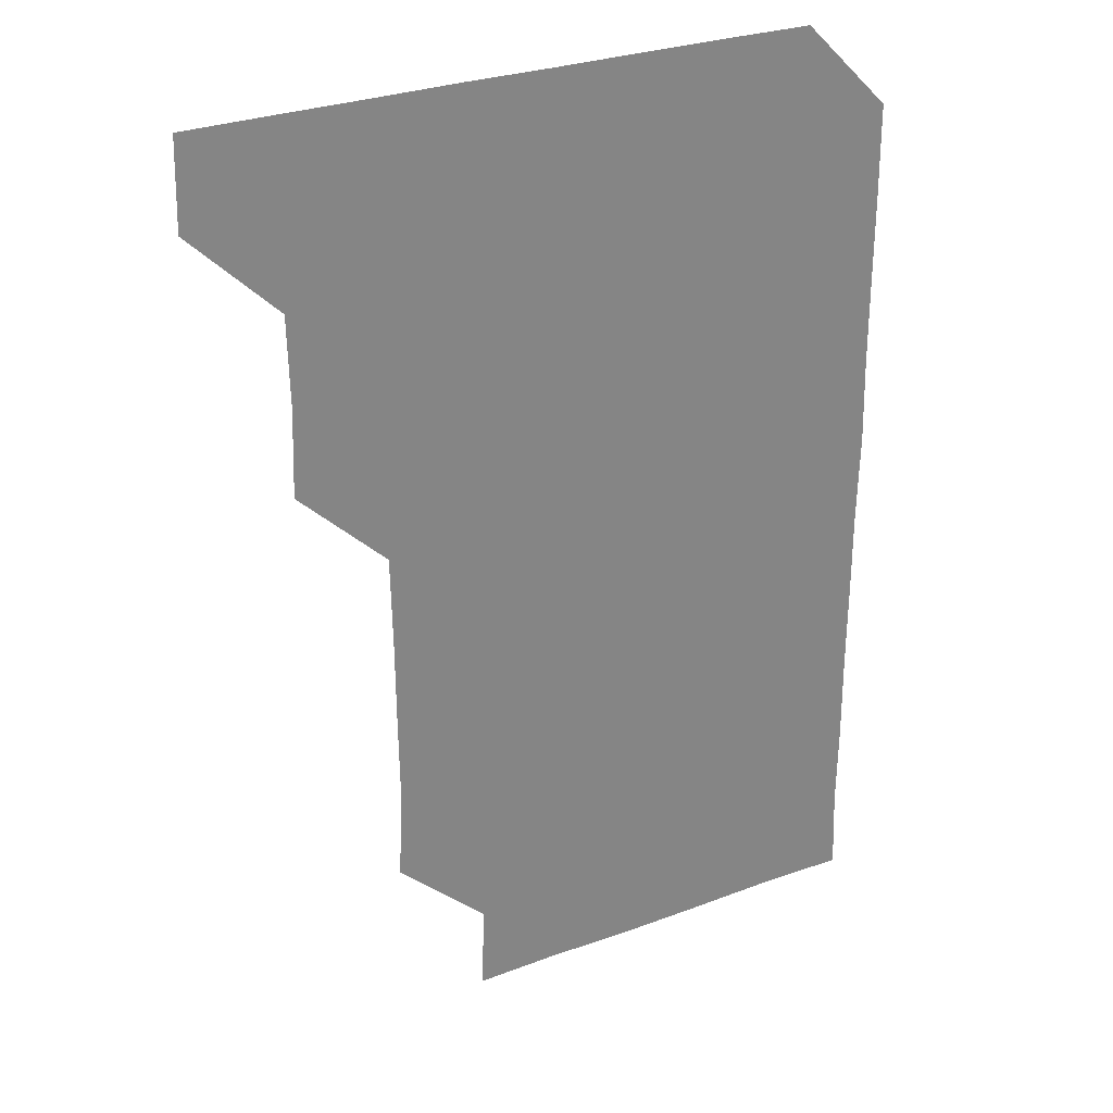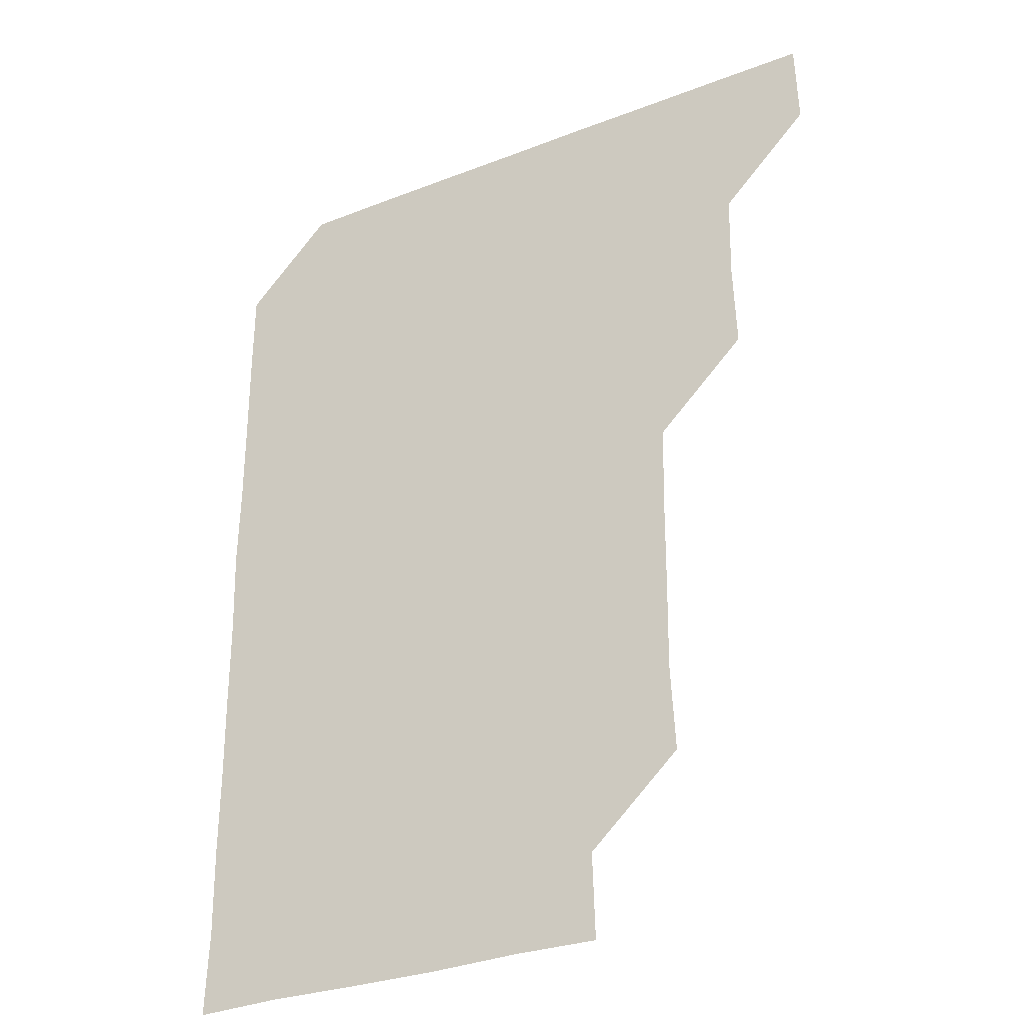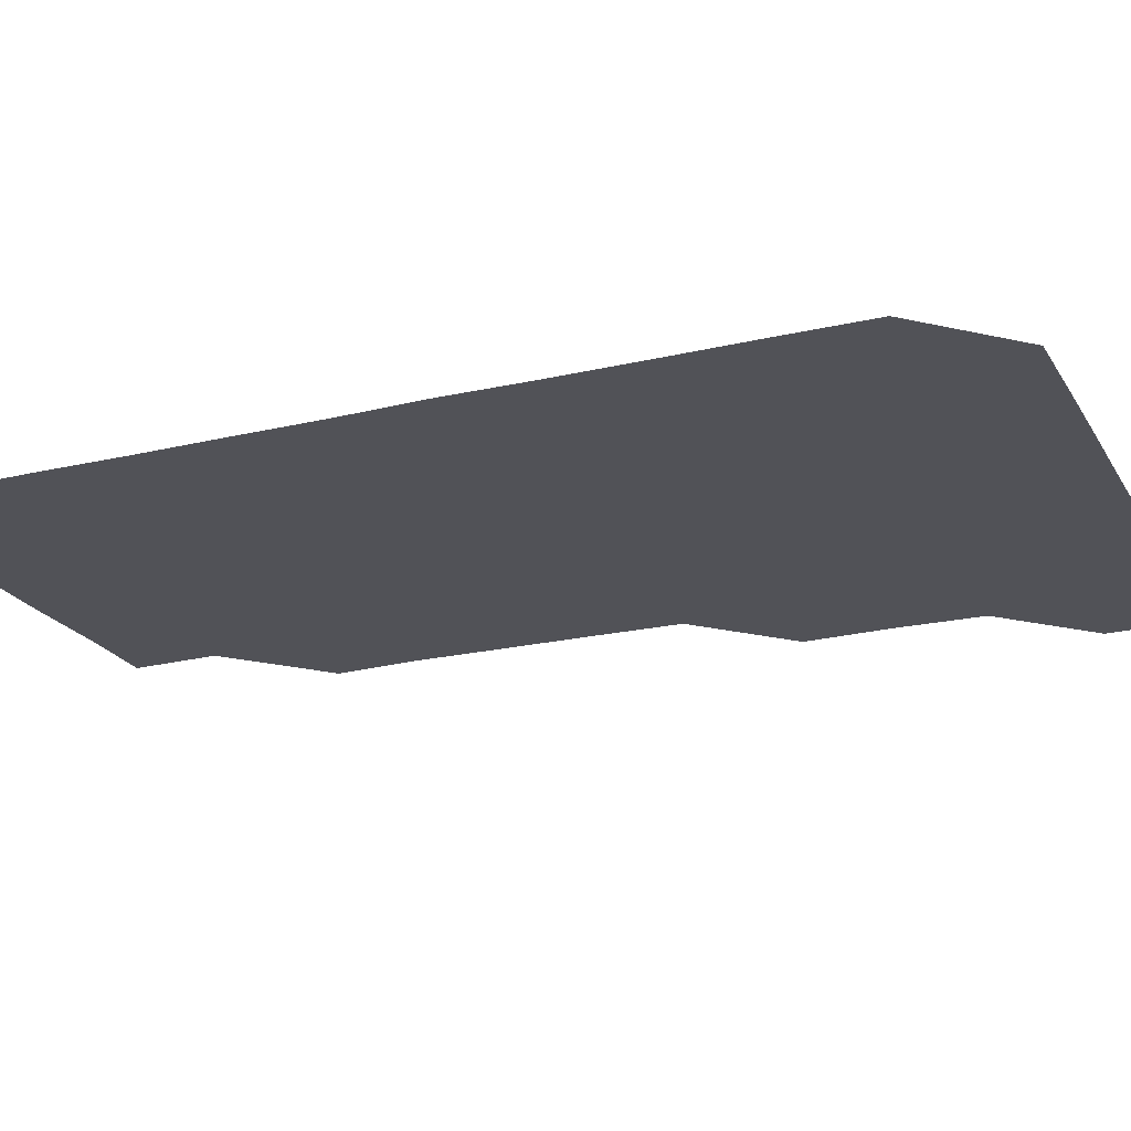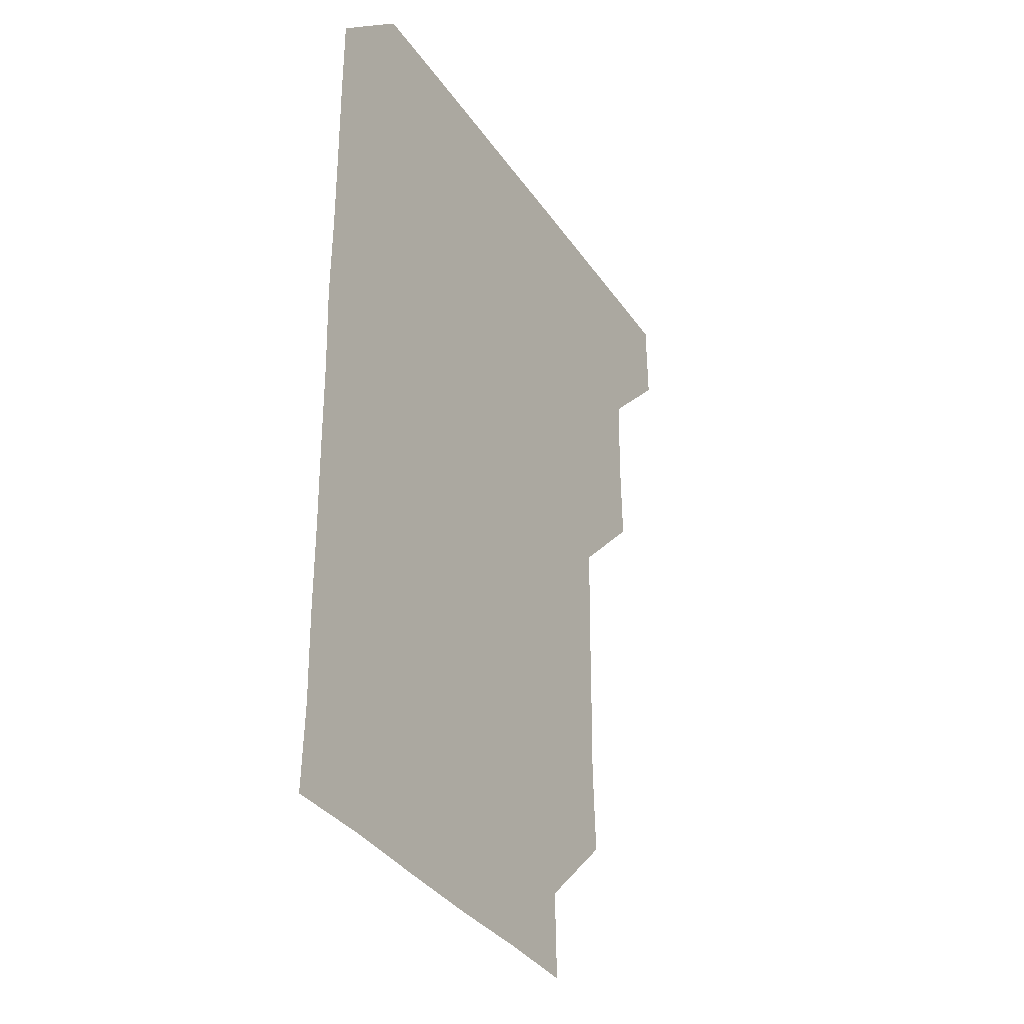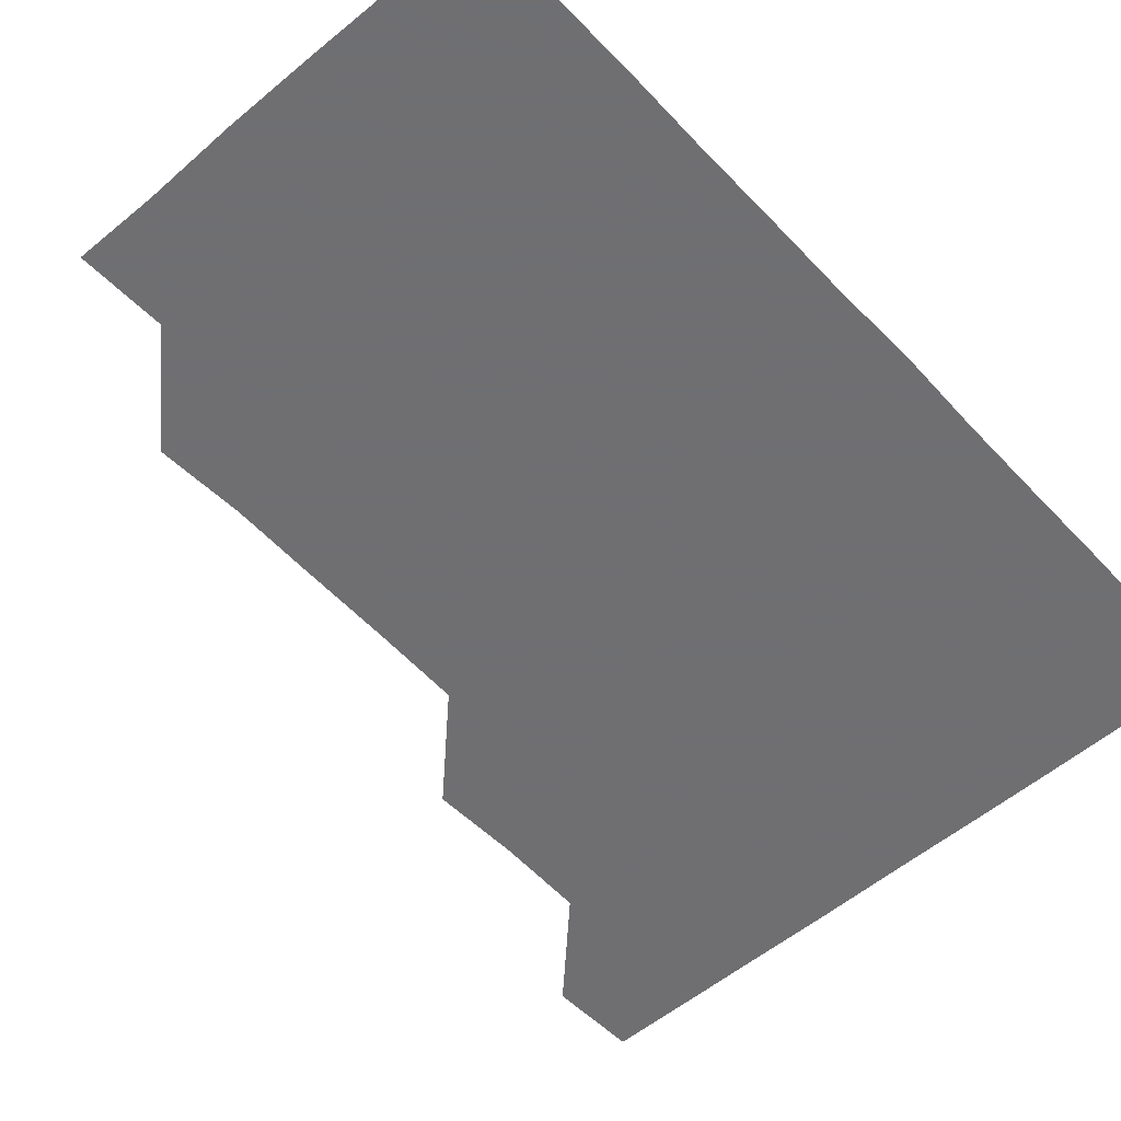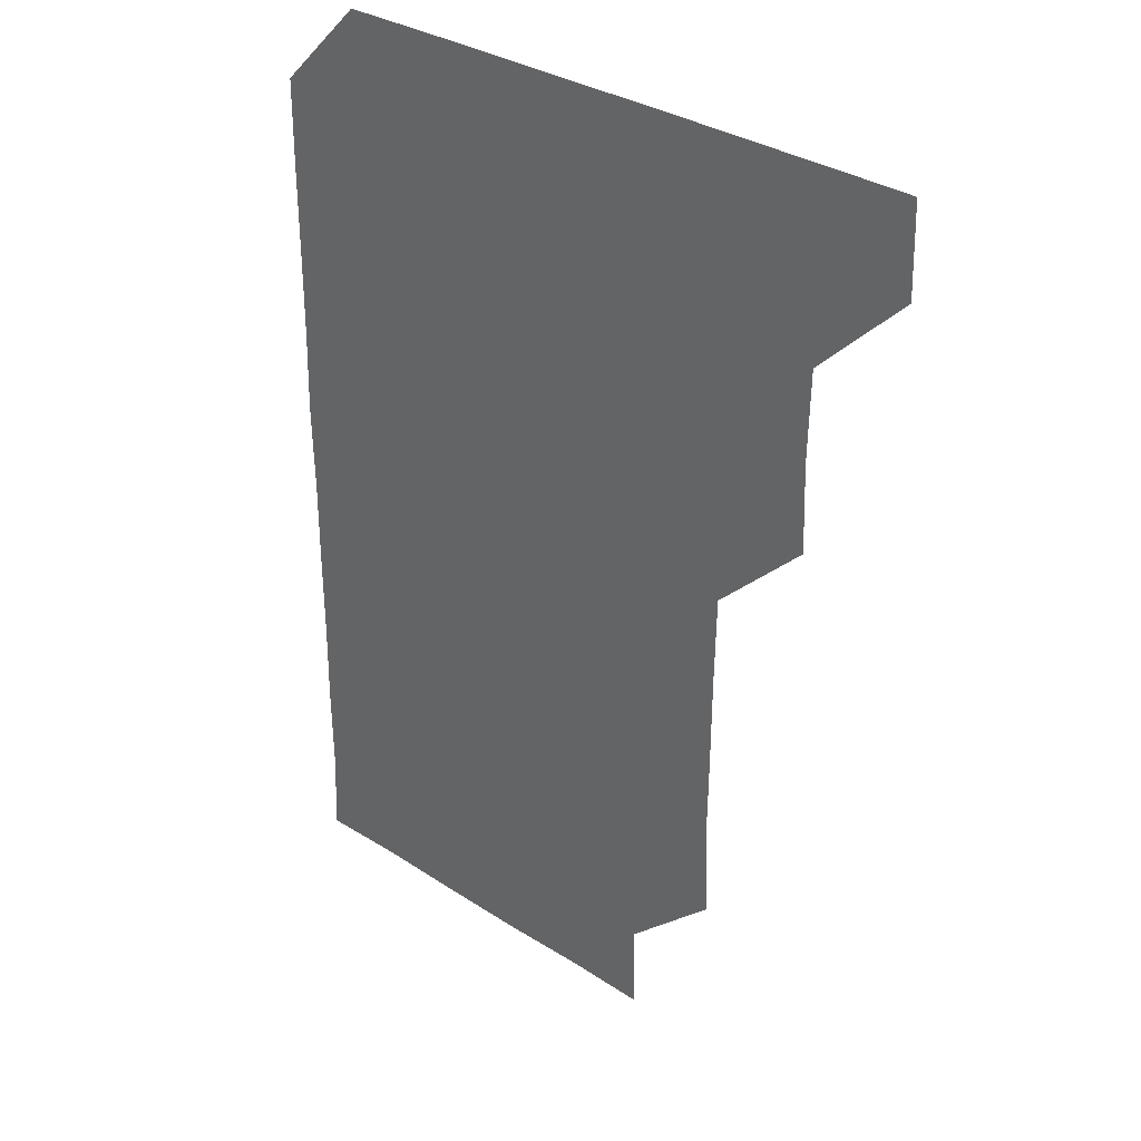
<metadata>
{"format":"obj","ext":"obj","renderer":"f3d","projection":"perspective","resolution":1024,"background":"white","views":[{"elev":29.2,"azim":-28.6,"up":"+Y"},{"elev":-31.3,"azim":-151.1,"up":"+Y"},{"elev":-21.6,"azim":112.8,"up":"+Z"},{"elev":-34.2,"azim":119.2,"up":"+Y"},{"elev":-54.7,"azim":42.0,"up":"+Z"},{"elev":32.6,"azim":-138.1,"up":"+Y"}]}
</metadata>
<code>
v 480.5 480.6 0
v 481.3 510.8 0
v 510.4 390 0
v 511.4 420.2 0
v 510.8 450.6 0
v 511.6 481.3 0
v 511.1 510.9 0
v 540.7 238.9 0
v 542.2 269.1 0
v 541.8 299.4 0
v 541.6 329.9 0
v 541 360.5 0
v 541.2 391.3 0
v 541.2 421.2 0
v 541.3 451.2 0
v 541.3 481 0
v 541 511 0
v 571.1 180.2 0
v 571.9 209.8 0
v 571.8 242.2 0
v 571.3 271.6 0
v 571.6 301.9 0
v 571.5 331.7 0
v 571 361.1 0
v 571.3 391.6 0
v 571.3 421.4 0
v 571.3 451.3 0
v 571.2 480.9 0
v 570.9 511.2 0
v 599.4 180.7 0
v 601.5 212.7 0
v 601.3 241.6 0
v 601.2 271.4 0
v 601.1 301.6 0
v 601.1 331.7 0
v 601.2 361.3 0
v 601 391.1 0
v 601.1 421.2 0
v 601.1 451.1 0
v 601.1 481 0
v 600.9 511 0
v 630.6 180.2 0
v 630.8 211.9 0
v 630.8 242 0
v 631.1 271.9 0
v 631.2 301 0
v 630.9 331.1 0
v 630.9 361.6 0
v 631 391.4 0
v 631 421.4 0
v 631 451.2 0
v 631.1 480.9 0
v 630.9 511 0
v 661.4 180.5 0
v 660.7 212.3 0
v 661 241.2 0
v 660.8 271.1 0
v 660.6 302.2 0
v 660.7 332.1 0
v 660.9 361.2 0
v 660.8 391.3 0
v 660.6 421.7 0
v 660.7 451.3 0
v 661 481 0
v 661 510.9 0
v 692.2 181.1 0
v 690.4 211.8 0
v 690.5 241.6 0
v 690 272.5 0
v 690.6 301.4 0
v 690.3 331.7 0
v 690.1 361.9 0
v 690.3 391.4 0
v 690.8 421.1 0
v 690.7 451.2 0
v 690.3 481.4 0
v 690.9 510.6 0
v 691 541 0
v 721.5 180.5 0
v 720.4 209.7 0
v 720.8 239.4 0
v 720.6 269.4 0
v 720.8 299.6 0
v 720.9 329.7 0
v 721.7 359.7 0
v 721.1 389.8 0
v 721.1 420.1 0
v 721.2 450.2 0
v 720.9 480.5 0
f 5 6 1
f 1 6 2
f 6 7 2
f 12 13 3
f 3 13 4
f 13 14 4
f 4 14 5
f 14 15 5
f 5 15 6
f 15 16 6
f 6 16 7
f 16 17 7
f 19 20 8
f 8 20 9
f 20 21 9
f 9 21 10
f 21 22 10
f 10 22 11
f 22 23 11
f 11 23 12
f 23 24 12
f 12 24 13
f 24 25 13
f 13 25 14
f 25 26 14
f 14 26 15
f 26 27 15
f 15 27 16
f 27 28 16
f 16 28 17
f 28 29 17
f 18 30 19
f 30 31 19
f 19 31 20
f 31 32 20
f 20 32 21
f 32 33 21
f 21 33 22
f 33 34 22
f 22 34 23
f 34 35 23
f 23 35 24
f 35 36 24
f 24 36 25
f 36 37 25
f 25 37 26
f 37 38 26
f 26 38 27
f 38 39 27
f 27 39 28
f 39 40 28
f 28 40 29
f 40 41 29
f 30 42 31
f 42 43 31
f 31 43 32
f 43 44 32
f 32 44 33
f 44 45 33
f 33 45 34
f 45 46 34
f 34 46 35
f 46 47 35
f 35 47 36
f 47 48 36
f 36 48 37
f 48 49 37
f 37 49 38
f 49 50 38
f 38 50 39
f 50 51 39
f 39 51 40
f 51 52 40
f 40 52 41
f 52 53 41
f 42 54 43
f 54 55 43
f 43 55 44
f 55 56 44
f 44 56 45
f 56 57 45
f 45 57 46
f 57 58 46
f 46 58 47
f 58 59 47
f 47 59 48
f 59 60 48
f 48 60 49
f 60 61 49
f 49 61 50
f 61 62 50
f 50 62 51
f 62 63 51
f 51 63 52
f 63 64 52
f 52 64 53
f 64 65 53
f 54 66 55
f 66 67 55
f 55 67 56
f 67 68 56
f 56 68 57
f 68 69 57
f 57 69 58
f 69 70 58
f 58 70 59
f 70 71 59
f 59 71 60
f 71 72 60
f 60 72 61
f 72 73 61
f 61 73 62
f 73 74 62
f 62 74 63
f 74 75 63
f 63 75 64
f 75 76 64
f 64 76 65
f 76 77 65
f 66 79 67
f 79 80 67
f 67 80 68
f 80 81 68
f 68 81 69
f 81 82 69
f 69 82 70
f 82 83 70
f 70 83 71
f 83 84 71
f 71 84 72
f 84 85 72
f 72 85 73
f 85 86 73
f 73 86 74
f 86 87 74
f 74 87 75
f 87 88 75
f 75 88 76
f 88 89 76
f 76 89 77

</code>
